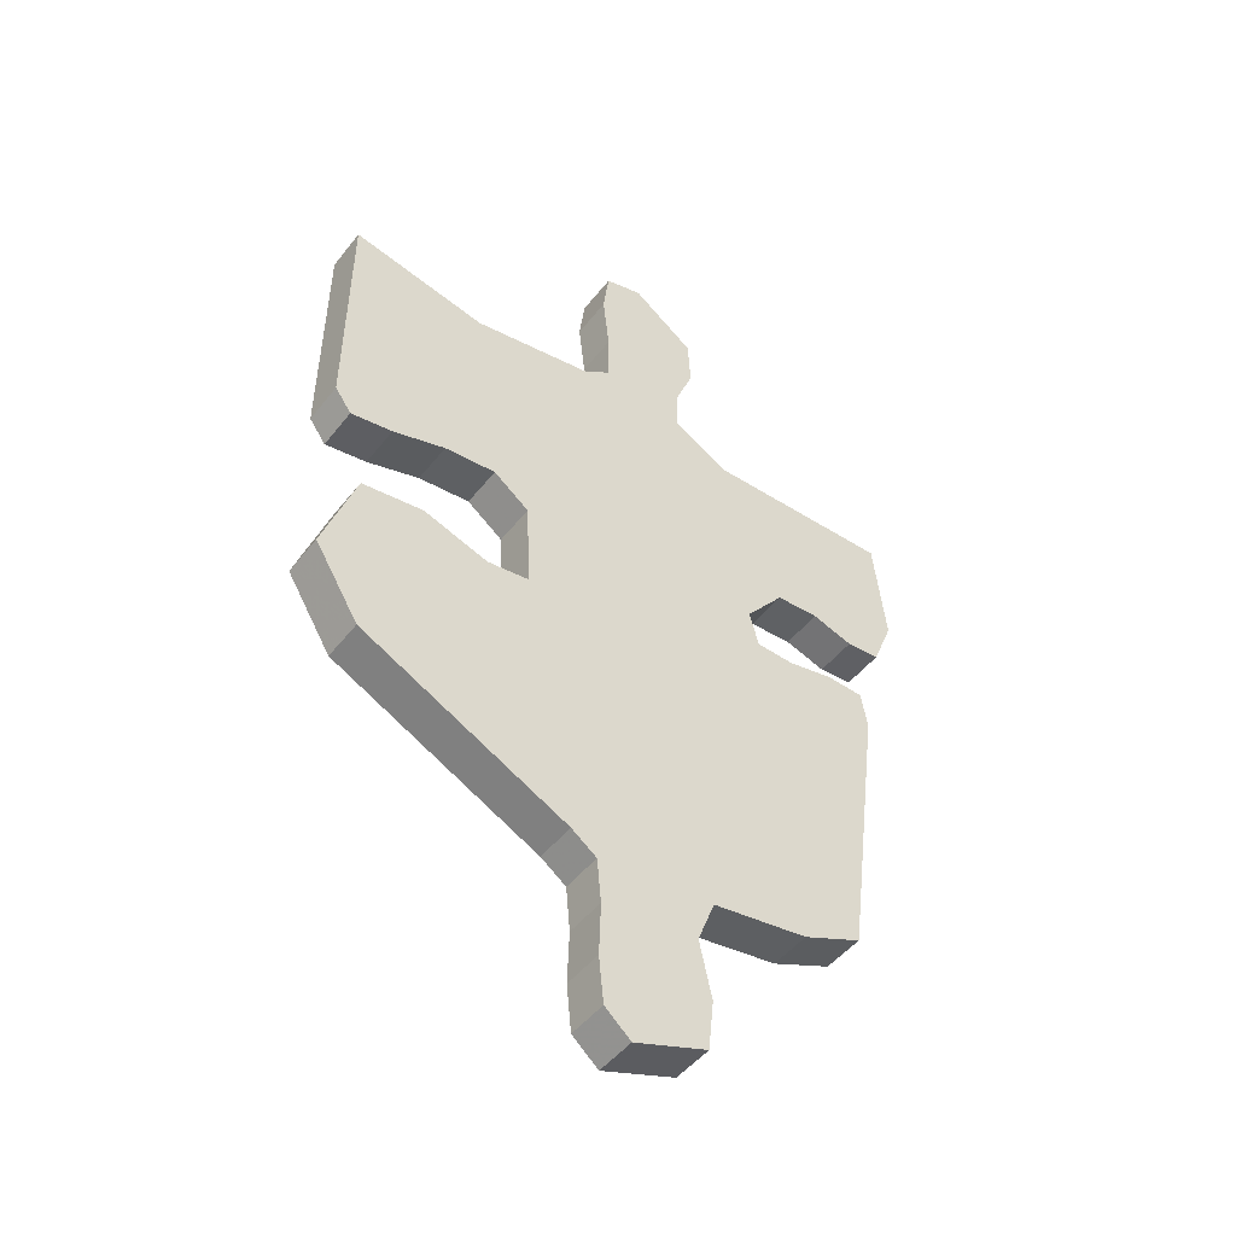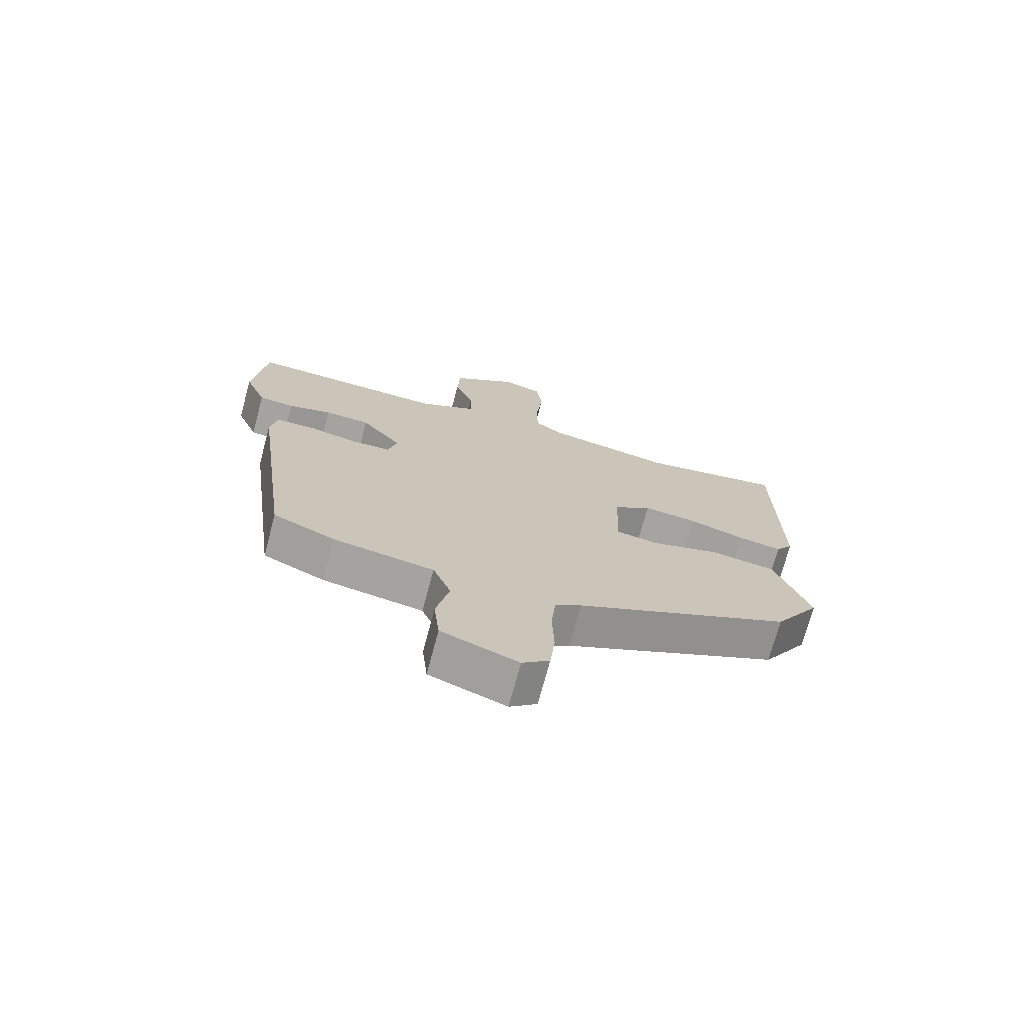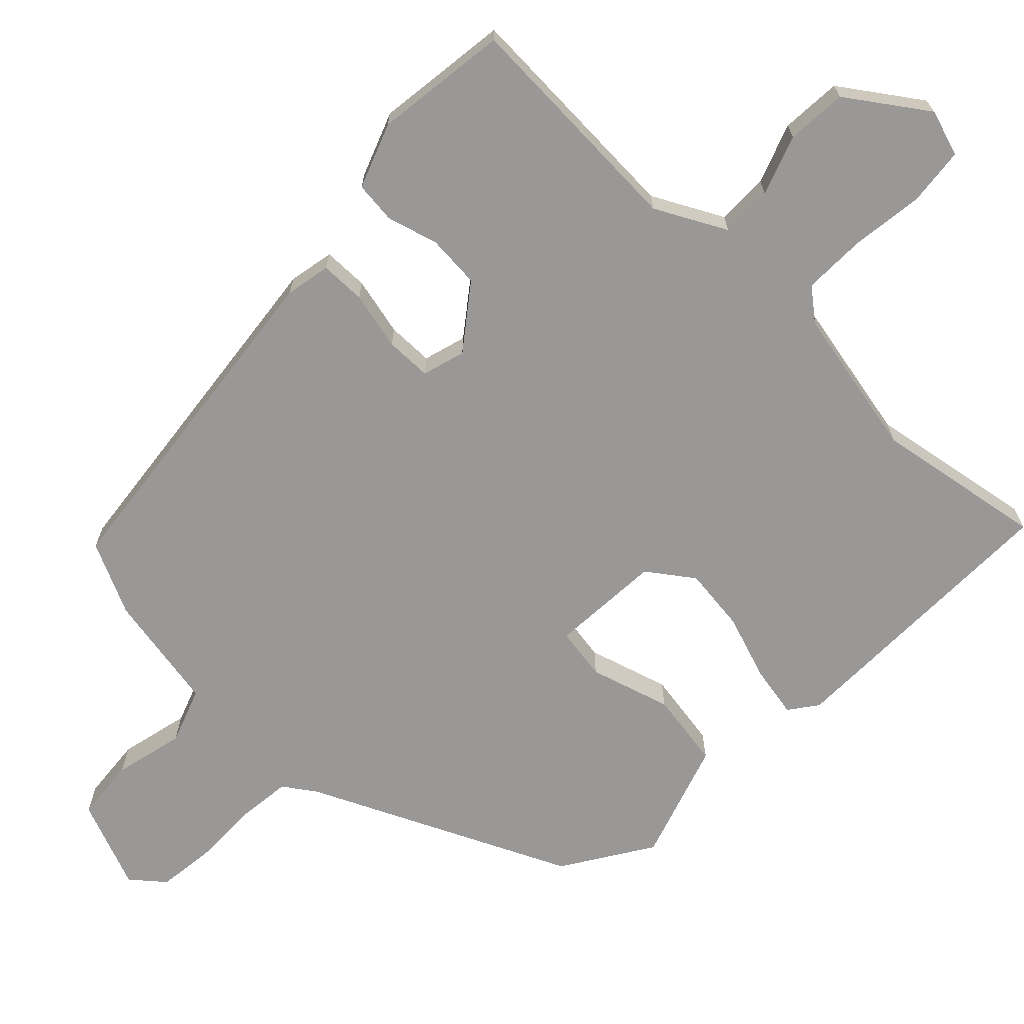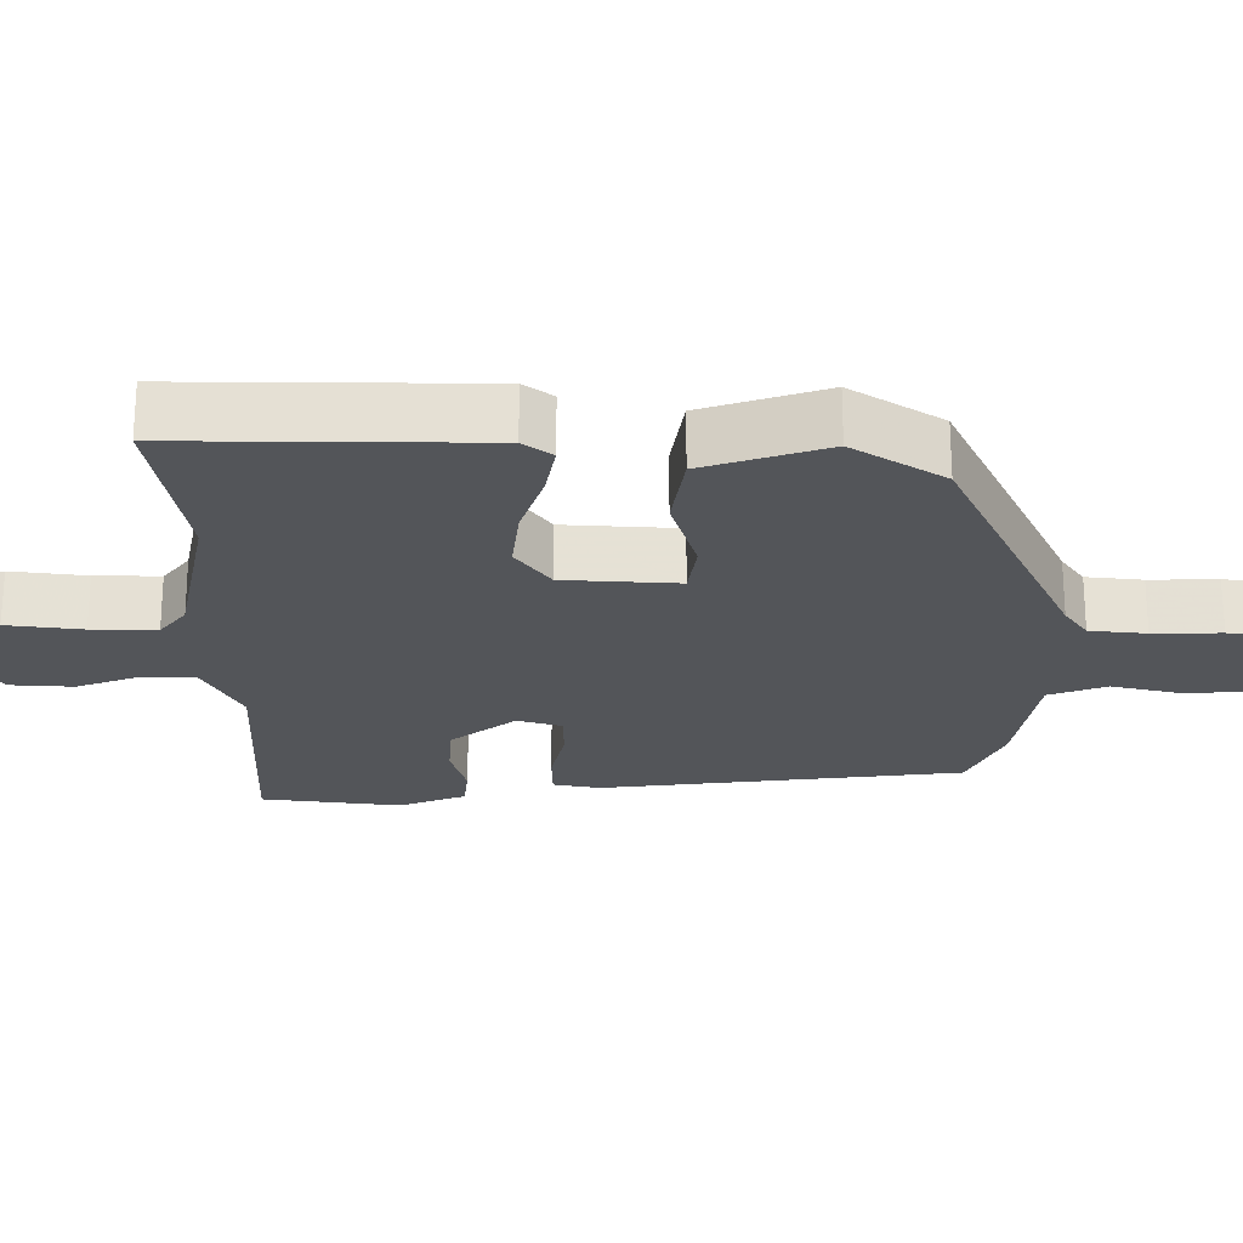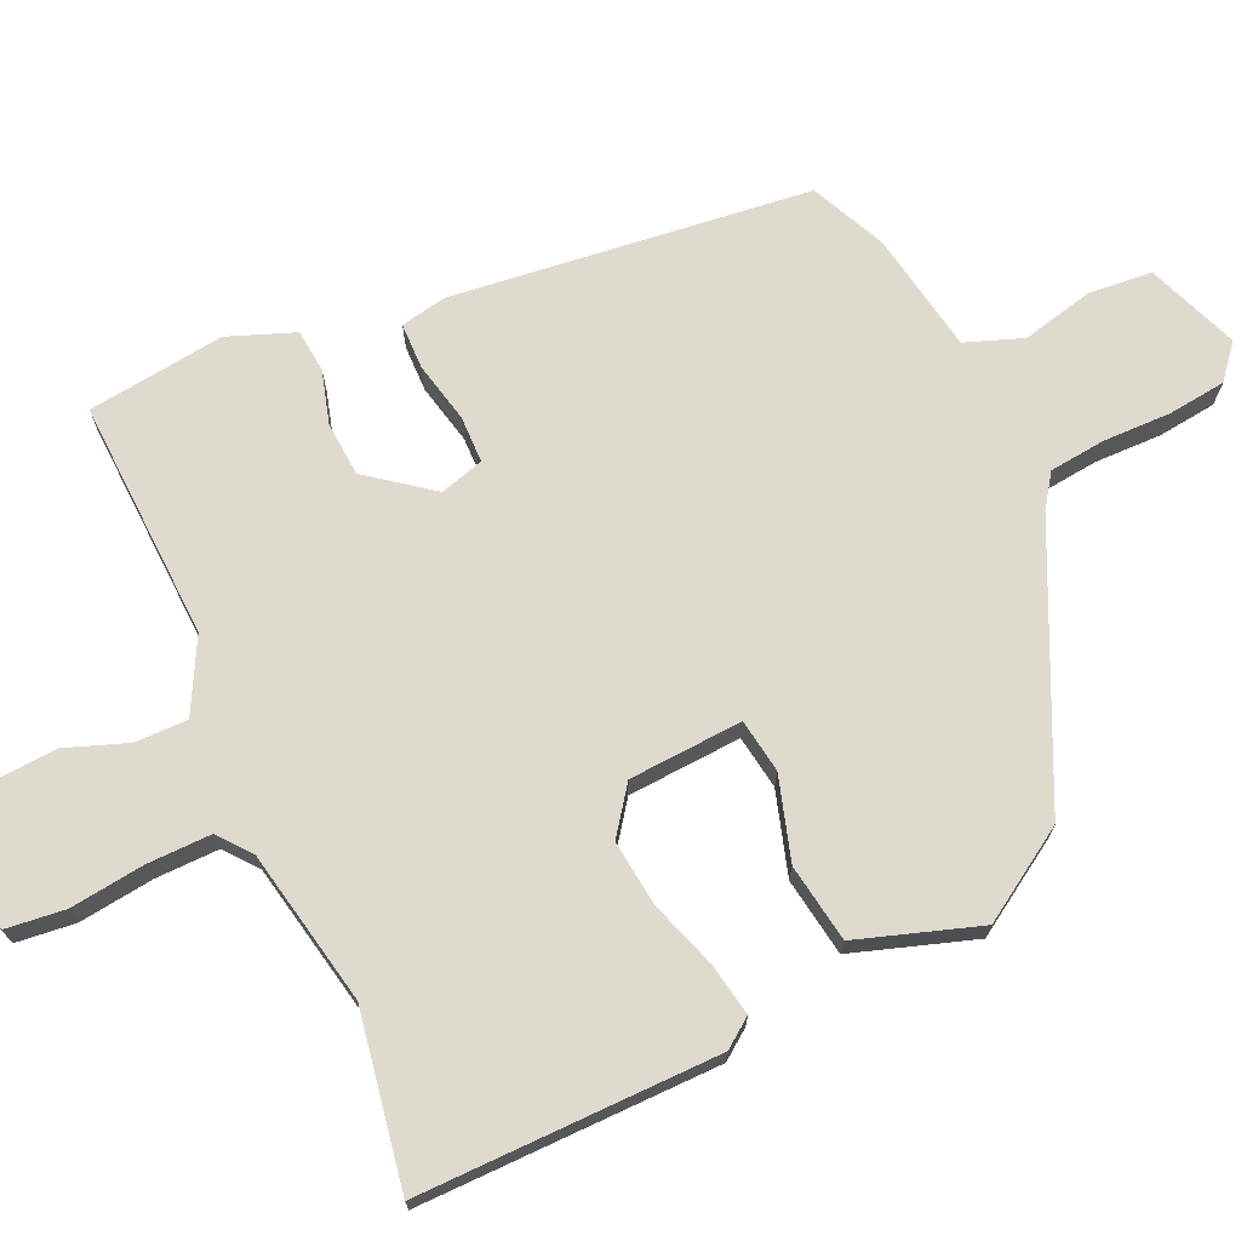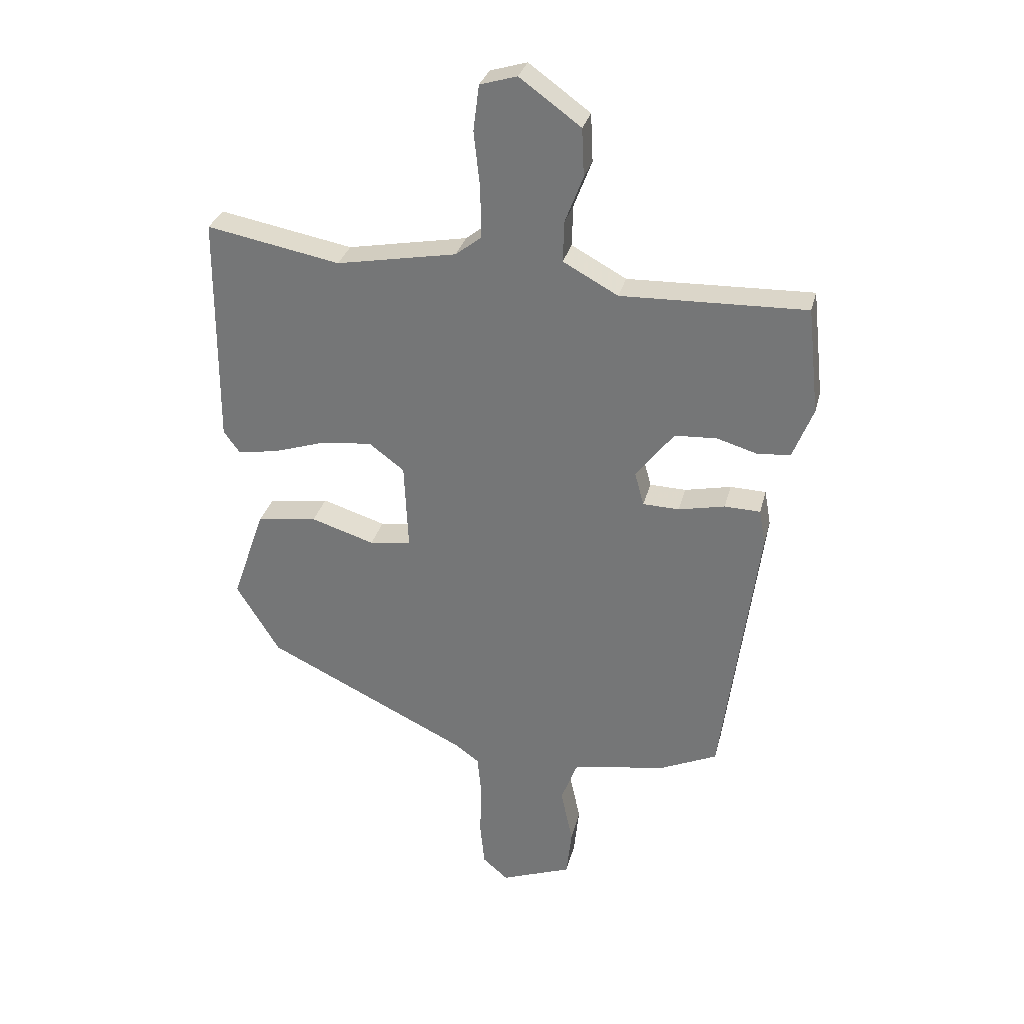
<metadata>
{"format":"obj","ext":"obj","renderer":"f3d","projection":"perspective","resolution":1024,"background":"white","views":[{"elev":-48.3,"azim":143.7,"up":"+Z"},{"elev":-72.7,"azim":-15.0,"up":"+Z"},{"elev":-68.7,"azim":-45.1,"up":"+Y"},{"elev":-24.2,"azim":89.1,"up":"+Y"},{"elev":71.3,"azim":64.7,"up":"+Y"},{"elev":30.7,"azim":-166.4,"up":"+Z"}]}
</metadata>
<code>
v 0.457 0.07 -0.356
v 0.107 0.07 -0.527
v 0.064 0.07 -0.558
v 0.057 0.07 -0.633
v 0.06 0.07 -0.723
v 0.052 0.07 -0.801
v 0.008 0.07 -0.839
v -0.115 0.07 -0.793
v -0.124 0.07 -0.708
v -0.103 0.07 -0.612
v -0.132 0.07 -0.536
v -0.294 0.07 -0.51
v -0.394 0.07 -0.465
v -0.457 0.07 0.011
v -0.446 0.07 0.073
v -0.384 0.07 0.075
v -0.304 0.07 0.058
v -0.241 0.07 0.06
v -0.225 0.07 0.119
v -0.291 0.07 0.203
v -0.364 0.07 0.207
v -0.434 0.07 0.186
v -0.491 0.07 0.191
v -0.526 0.07 0.279
v -0.506 0.07 0.463
v -0.186 0.07 0.454
v -0.091 0.07 0.506
v -0.093 0.07 0.577
v -0.124 0.07 0.658
v -0.12 0.07 0.741
v -0.014 0.07 0.818
v 0.05 0.07 0.799
v 0.06 0.07 0.72
v 0.049 0.07 0.62
v 0.049 0.07 0.534
v 0.093 0.07 0.5
v 0.301 0.07 0.462
v 0.532 0.07 0.506
v 0.534 0.07 0.105
v 0.506 0.07 0.066
v 0.435 0.07 0.078
v 0.345 0.07 0.107
v 0.257 0.07 0.116
v 0.196 0.07 0.07
v 0.189 0.07 -0.082
v 0.261 0.07 -0.092
v 0.371 0.07 -0.057
v 0.476 0.07 -0.072
v 0.532 0.07 -0.234
v 0.457 0 -0.356
v 0.107 0 -0.527
v 0.064 0 -0.558
v 0.057 0 -0.633
v 0.06 0 -0.723
v 0.052 0 -0.801
v 0.008 0 -0.839
v -0.115 0 -0.793
v -0.124 0 -0.708
v -0.103 0 -0.612
v -0.132 0 -0.536
v -0.294 0 -0.51
v -0.394 0 -0.465
v -0.457 0 0.011
v -0.446 0 0.073
v -0.384 0 0.075
v -0.304 0 0.058
v -0.241 0 0.06
v -0.225 0 0.119
v -0.291 0 0.203
v -0.364 0 0.207
v -0.434 0 0.186
v -0.491 0 0.191
v -0.526 0 0.279
v -0.506 0 0.463
v -0.186 0 0.454
v -0.091 0 0.506
v -0.093 0 0.577
v -0.124 0 0.658
v -0.12 0 0.741
v -0.014 0 0.818
v 0.05 0 0.799
v 0.06 0 0.72
v 0.049 0 0.62
v 0.049 0 0.534
v 0.093 0 0.5
v 0.301 0 0.462
v 0.532 0 0.506
v 0.534 0 0.105
v 0.506 0 0.066
v 0.435 0 0.078
v 0.345 0 0.107
v 0.257 0 0.116
v 0.196 0 0.07
v 0.189 0 -0.082
v 0.261 0 -0.092
v 0.371 0 -0.057
v 0.476 0 -0.072
v 0.532 0 -0.234
f 46 47 48 49
f 45 46 49 1
f 39 40 41 42
f 37 38 39 42
f 36 37 42 43
f 35 36 43 44
f 31 32 33 34
f 31 34 35
f 28 29 30 31
f 27 28 31 35
f 26 27 35 44
f 21 22 23 24
f 20 21 24 25
f 14 15 16 17
f 14 17 18
f 11 12 13 14
f 11 14 18
f 10 11 18 19
f 8 9 10
f 7 8 10
f 4 5 6 7
f 3 4 7 10
f 2 3 10 19
f 45 1 2 19
f 20 25 26 44
f 19 20 44 45
f 98 97 96 95
f 50 98 95 94
f 91 90 89 88
f 91 88 87 86
f 92 91 86 85
f 93 92 85 84
f 83 82 81 80
f 84 83 80
f 80 79 78 77
f 84 80 77 76
f 93 84 76 75
f 73 72 71 70
f 74 73 70 69
f 66 65 64 63
f 67 66 63
f 63 62 61 60
f 67 63 60
f 68 67 60 59
f 59 58 57
f 59 57 56
f 56 55 54 53
f 59 56 53 52
f 68 59 52 51
f 68 51 50 94
f 93 75 74 69
f 94 93 69 68
f 1 50 51 2
f 2 51 52 3
f 3 52 53 4
f 4 53 54 5
f 5 54 55 6
f 6 55 56 7
f 7 56 57 8
f 8 57 58 9
f 9 58 59 10
f 10 59 60 11
f 11 60 61 12
f 12 61 62 13
f 13 62 63 14
f 14 63 64 15
f 15 64 65 16
f 16 65 66 17
f 17 66 67 18
f 18 67 68 19
f 19 68 69 20
f 20 69 70 21
f 21 70 71 22
f 22 71 72 23
f 23 72 73 24
f 24 73 74 25
f 25 74 75 26
f 26 75 76 27
f 27 76 77 28
f 28 77 78 29
f 29 78 79 30
f 30 79 80 31
f 31 80 81 32
f 32 81 82 33
f 33 82 83 34
f 34 83 84 35
f 35 84 85 36
f 36 85 86 37
f 37 86 87 38
f 38 87 88 39
f 39 88 89 40
f 40 89 90 41
f 41 90 91 42
f 42 91 92 43
f 43 92 93 44
f 44 93 94 45
f 45 94 95 46
f 46 95 96 47
f 47 96 97 48
f 48 97 98 49
f 49 98 50 1

</code>
